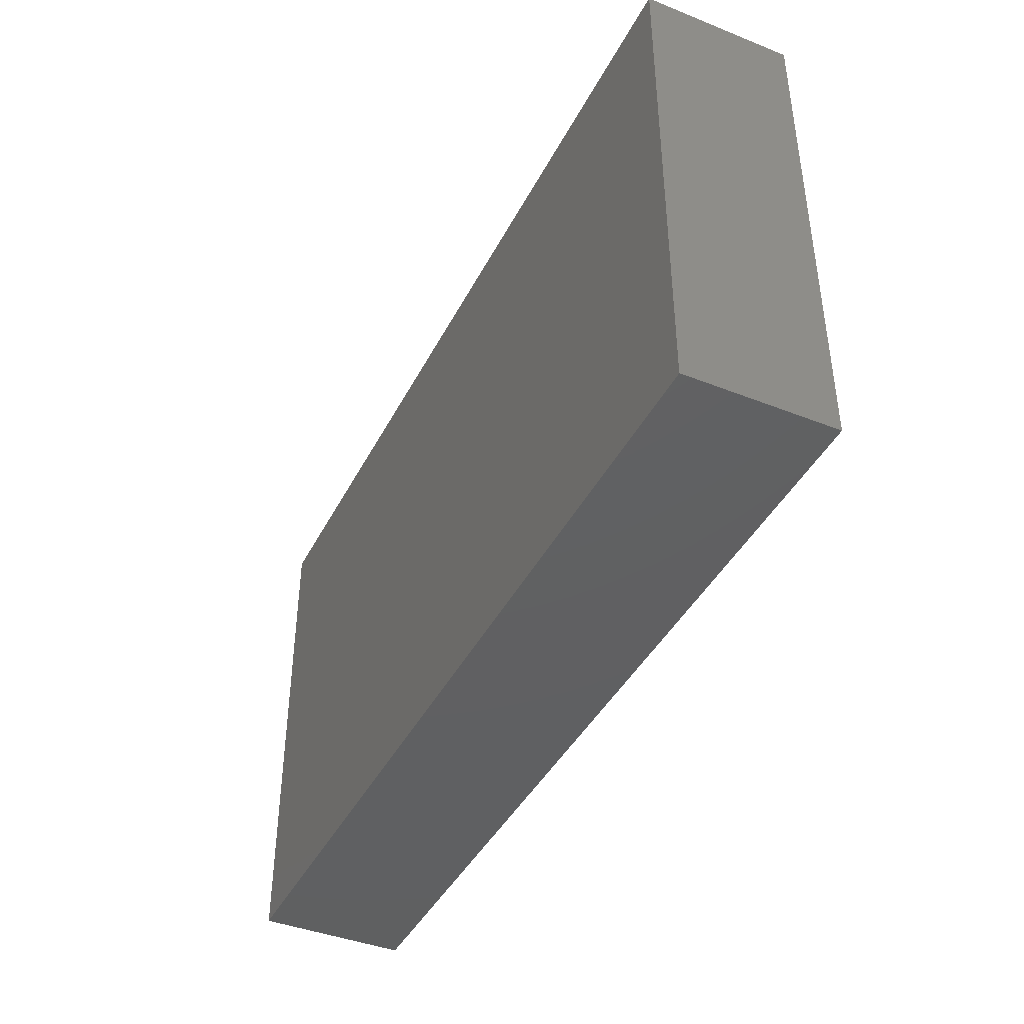
<metadata>
{"format":"stl","ext":"stl","renderer":"f3d","projection":"perspective","resolution":1024,"background":"white","views":[{"elev":-41.9,"azim":64.5,"up":"+Y"}]}
</metadata>
<code>
# stl→obj: 385 verts, 766 faces
v 0.02138 0.04922 0.006924
v 0.02821 0.04922 0.01438
v 0.02821 0.04922 -0.003089
v -0.0804 -0.04922 4.706e-05
v -0.08852 -0.04922 -0.01438
v -0.07489 -0.04922 -0.006199
v -0.07054 -0.04922 0.01438
v 0.04663 -0.04922 -0.01438
v 0.03792 -0.04922 -0.01438
v 0.03702 -0.03967 -0.01438
v 0.03701 0.02413 -0.01438
v 0.02927 0.016 -0.01438
v 0.0229 0.02413 -0.01438
v 0.06334 0.007349 0.01438
v 0.07089 0.0147 0.01438
v 0.05643 0.01486 0.01438
v -0.05476 0.003683 -0.01438
v -0.04114 0.004924 -0.01438
v -0.04763 -0.005595 -0.01438
v 0.08852 0.01377 0.01438
v 0.08852 0.009473 -0.003694
v 0.08852 0.02496 0.001015
v 0.02821 0.02509 0.01438
v 0.0273 0.01528 0.01438
v 0.04232 0.02229 0.01438
v -0.04232 0.02046 0.01438
v -0.05553 0.01957 0.01438
v -0.04938 0.01303 0.01438
v 0.07067 -1.908e-05 0.01438
v 0.00381 -0.02604 -0.01438
v 0.01585 -0.02509 -0.01438
v 0.008584 -0.0373 -0.01438
v 0.08852 -0.04922 -0.005018
v 0.08852 -0.04922 0.004892
v 0.08002 -0.04922 -0.003303
v 0.07687 -0.04922 -0.01438
v 0.06536 -0.04922 -0.003609
v 0.06523 -0.04922 -0.01438
v -0.01074 0.04922 -0.003976
v -0.01915 0.04922 0.00554
v -0.01411 0.04922 0.01438
v 0.02359 -0.04922 0.007189
v 0.04475 -0.04922 0.005645
v 0.02811 -0.04922 0.01438
v 0.0711 0.04336 -0.01438
v 0.06523 0.04922 -0.01438
v 0.07687 0.04922 -0.01438
v -0.02654 -0.01118 -0.01438
v -0.01942 -0.02046 -0.01438
v -0.0331 -0.02045 -0.01438
v -0.04887 -0.03385 -0.01438
v -0.06087 -0.03261 -0.01438
v -0.0616 -0.02102 -0.01438
v 0.05195 0.03722 -0.01438
v 0.05112 0.02413 -0.01438
v 0.04329 0.03078 -0.01438
v -0.08852 -0.004085 -0.01438
v -0.08852 0.001773 -0.002362
v -0.08852 0.009268 -0.01438
v 0.06396 -0.03763 0.01438
v 0.07145 -0.03 0.01438
v 0.05573 -0.02929 0.01438
v 0.07976 0.04922 0.0008434
v 0.07054 0.04922 -0.003089
v 0.07054 0.04922 0.01438
v 0.08852 0.02413 -0.01438
v 0.08852 0.01181 -0.01438
v 0.07868 0.02382 -0.01438
v 0.08852 0.02863 0.01438
v 0.08852 0.03892 0.01438
v 0.07983 0.03916 0.01438
v 0.009682 0.04922 -0.01438
v 0.002198 0.04922 -0.003089
v 0.01411 0.04922 -0.003089
v -0.08852 -0.01683 0.01438
v -0.07933 -0.02413 0.01438
v -0.07953 -0.01584 0.01438
v -0.07479 0.01032 -0.01438
v -0.06879 0.0195 -0.01438
v -0.06174 0.009268 -0.01438
v 0.04949 0.007447 0.01438
v 0.07054 0.02972 0.01438
v 0.07953 0.02918 0.01438
v 0.054 0.04922 0.01438
v 0.04763 0.03532 0.01438
v 0.05616 0.03087 0.01438
v 0.02116 0.04227 0.01438
v 0.02878 0.03673 0.01438
v 0.03269 -0.04922 -0.000373
v 0.03701 -0.005595 -0.01438
v 0.03719 -0.01547 -0.01438
v 0.02256 -0.003975 -0.01438
v 0.04229 -0.02983 0.01438
v 0.02865 -0.0296 0.01438
v 0.03527 -0.03947 0.01438
v -0.05643 -0.04922 0.01438
v -0.05109 -0.0377 0.01438
v -0.06281 -0.03962 0.01438
v -0.05736 -0.03077 0.01438
v -0.06932 -0.03079 0.01438
v -0.02191 -0.04002 0.01438
v -0.01595 -0.0306 0.01438
v -0.02739 -0.02984 0.01438
v 0.02085 -0.03937 0.01438
v 0.08852 0.04922 -0.003089
v 0.08852 0.04922 0.01438
v 0.0293 0.03065 -0.01438
v 0.03745 0.03771 -0.01438
v 0.08852 0.03105 -0.007036
v 0.08852 0.03381 0.008203
v 0.06523 0.03667 -0.01438
v 0.07105 0.0304 -0.01438
v 0.06471 0.02423 -0.01438
v 0.07953 0.04922 0.01438
v -0.07054 -0.01486 0.01438
v -0.06502 -0.02278 0.01438
v -0.05643 -0.009268 0.01438
v -0.06348 -0.004634 0.01438
v -0.06357 0.02516 0.01438
v -0.07228 0.01467 0.01438
v -0.0631 0.01171 0.01438
v -0.08852 0.02754 0.01438
v -0.08199 0.01535 0.01438
v -0.07833 0.02444 0.01438
v 0.05441 -0.04922 -0.0005949
v 0.05643 -0.04922 0.01438
v 0.05533 -0.04922 -0.01438
v -0.009252 -0.04922 0
v -0.01411 -0.04922 0.01438
v -0.02054 -0.04922 0.001228
v -0.08852 -0.01895 0.003694
v -0.08852 -0.02638 -0.002254
v -0.08852 -0.04922 0.003978
v -0.08852 -0.04151 -0.002254
v -0.07953 -0.04922 0.01438
v -0.08852 -0.04151 0.009036
v -0.08852 -0.03251 0.01438
v -0.08852 -0.03424 0.003573
v -0.08852 -0.004085 0.003694
v -0.08852 -0.004085 0.01438
v -0.05643 0.005595 0.01438
v -0.08852 0.0405 0.003694
v -0.08852 0.04027 -0.005639
v -0.08852 0.03152 -0.003253
v 0.08852 0 0.01438
v 0.07953 0.01431 0.01438
v 0.07953 -0.007431 0.01438
v 0.0519 0.04922 -0.01438
v 0.08852 -0.02229 0.01438
v 0.07953 -0.02229 0.01438
v 0.0231 0.03749 -0.01438
v 0.008782 -0.01673 -0.01438
v 0.01651 -0.01067 -0.01438
v 0.02271 -0.01607 -0.01438
v 0.01508 0.03078 -0.01438
v -0.06142 -0.04922 -0.002974
v -0.05147 -0.04922 -0.005237
v -0.08852 0.01954 -0.000571
v -0.08852 0.03069 0.007321
v -0.07953 0.04922 0.01438
v -0.07953 0.04922 0.003275
v -0.08852 0.04922 0.01438
v -0.06315 0.02817 -0.01438
v -0.08024 0.03156 -0.01438
v 0.02107 -0.01476 0.01438
v 0.03527 -0.02229 0.01438
v 0.04216 -0.01442 0.01438
v -0.03847 -0.005757 0.01438
v -0.02873 -0.01533 0.01438
v -0.0229 -0.009268 0.01438
v 0.02918 0.001051 -0.01438
v 0.0229 0.009268 -0.01438
v 0.03701 0.009268 -0.01438
v 0.07933 -0.005595 -0.01438
v 0.07887 -0.01868 -0.01438
v 0.07171 -0.01374 -0.01438
v 0.05182 -0.02008 -0.01438
v 0.05112 -0.005595 -0.01438
v -0.03566 -0.03722 0.01438
v -0.03539 -0.02244 0.01438
v -0.04335 -0.02938 0.01438
v -0.04282 -0.01715 0.01438
v -0.02116 -0.02229 0.01438
v 0.06523 -0.02972 -0.01438
v 0.06024 -0.04086 -0.01438
v 0.05193 -0.03308 -0.01438
v 0.07228 -0.02509 -0.01438
v 0.06438 -0.01924 -0.01438
v -0.04232 -0.04922 0.01438
v -0.01473 -0.01533 0.01438
v -0.007081 -0.03777 0.01438
v 0 -0.02972 0.01438
v 0 -0.01486 0.01438
v -0.006932 -0.02225 0.01438
v 0.01411 -0.02972 0.01438
v 0.007054 -0.03716 0.01438
v -0.01411 0.02972 0.01438
v 0.0002101 0.01471 0.01438
v 0 0.03532 0.01438
v -0.005477 0.02397 -0.01438
v -0.01314 0.03078 -0.01438
v -0.005275 0.03833 -0.01438
v -0.01942 0.02413 -0.01438
v -0.02647 0.03156 -0.01438
v -0.01909 0.0388 -0.01438
v 0.001011 0.03082 -0.01438
v 0.008559 0.03788 -0.01438
v 0.008797 0.02413 -0.01438
v -0.05487 0.03279 -0.01438
v -0.06266 0.03838 -0.01438
v -0.08852 0.04922 -0.01438
v -0.08852 0.03743 -0.01438
v -0.08852 0.03841 0.01438
v 0.08852 0.03667 -0.01438
v 0.08852 -0.04922 0.01438
v 0.08852 -0.03947 0.01438
v -0.05442 0.01835 -0.01438
v -0.04763 0.02413 -0.01438
v -0.08024 0.03288 0.01438
v 0.02996 0.04411 -0.01438
v 0.0229 0.04922 -0.01438
v 0.03701 0.04922 -0.01438
v 0 0.04922 0.01438
v 0.08852 -0.005321 -0.01438
v 0.0827 0.04295 -0.01438
v 0.08852 0.04922 -0.01438
v 0.08852 -0.03808 0.002254
v 0.08852 -0.04922 -0.01438
v 0.08852 -0.04045 -0.01438
v 0.02588 -0.02571 -0.01438
v -0.009313 -0.001044 -0.01438
v -0.001022 -0.0009104 -0.01438
v -0.002655 -0.01023 -0.01438
v -0.08852 -0.01152 -0.005342
v -0.05423 -0.04227 -0.01438
v 0.06614 -0.04922 0.01438
v 0.001184 -0.04922 0.006529
v 0.05158 -0.03928 0.01438
v -0.08852 0.01919 0.01438
v -0.08852 0.02025 0.008203
v 0.007054 -0.04922 0.01438
v 0.07956 -0.03884 0.01438
v 0.03527 -0.007431 0.01438
v 0.04232 0 0.01438
v 0.02821 0 0.01438
v -0.07933 -0.03899 0.01438
v -0.07054 0.04922 0
v -0.07319 0.04922 -0.01438
v -0.07865 0.04922 -0.004966
v 0.03747 0.04922 0.002557
v -0.04618 0.04922 0.00535
v -0.07054 0.04922 0.01438
v 0.04232 -0.04922 0.01438
v -0.02821 -0.04922 0.01438
v 3.041e-05 -0.04207 0.01438
v -0.05253 -0.02215 0.01438
v 0.0008975 -0.0001519 0.01438
v -0.02794 0.005015 0.01438
v -0.01851 0.005595 0.01438
v -0.02736 0.01532 0.01438
v -0.03045 -0.04922 0.003826
v -0.03046 -0.04922 -0.01438
v -0.0185 -0.04922 -0.01438
v 0.07123 -0.04922 0.007201
v 0.07733 -0.04922 0.01438
v -0.07382 0.04052 -0.01438
v 0.01354 0.04922 0.01438
v -0.07101 0.0362 0.01438
v -0.04669 0.03851 -0.01438
v -0.04933 0.04922 -0.01438
v 0.03527 0.007431 0.01438
v 0.05643 -0.0152 0.01438
v 0.07083 -0.01533 0.01438
v 0.05643 0 0.01438
v -0.08852 0.01046 0.01438
v -0.03527 0.01023 0.01438
v -0.05593 0.03546 0.01438
v -0.04938 0.02789 0.01438
v -0.01471 0.01436 0.01438
v -0.008797 0.005595 0.01438
v -0.03527 0.02509 0.01438
v -0.04385 0.005373 0.01438
v -0.04938 -0.001837 0.01438
v -0.02024 0.009498 -0.01438
v 0.01411 0.01486 0.01438
v 0.01411 0 0.01438
v -0.08852 0.04922 -0.001652
v -0.03356 0.04922 0.005614
v -0.04123 0.04922 0.01438
v -0.0287 0.04922 0.01438
v -0.06205 0.04922 -0.005556
v -0.06174 0.04922 -0.01438
v -0.04778 0.0131 -0.01438
v -0.00531 0.009268 -0.01438
v 0.06339 0.03722 0.01438
v 0.04406 0.001837 -0.01438
v 0.01411 0.03532 0.01438
v 0.007054 0.02229 0.01438
v -0.02051 -0.001261 -0.01438
v 0.04406 0.04411 -0.01438
v -0.05433 0.04922 0.01438
v -0.02562 0.04922 -0.00334
v -0.01456 0.04922 -0.01438
v -0.02382 0.04922 -0.01438
v 0.006597 0.04227 0.01438
v 0.08852 0.0001973 0.005063
v 0.08852 -0.01486 -0.003694
v 0.08852 0 -0.003694
v -0.03909 0.04922 -0.003028
v -0.05243 0.04922 -0.00247
v 0.03608 0.04292 0.01438
v 0.03869 0.03511 0.01438
v -0.007054 0.04227 0.01438
v 0.08852 -0.03168 -0.01438
v 0.08852 -0.02046 -0.01438
v 0.07851 -0.03449 -0.01438
v -0.02867 0.03947 0.01438
v 0.08852 -0.02995 -0.002914
v -0.02843 0.02976 0.01438
v 0.08852 -0.01082 0.007564
v -0.08852 -0.01895 -0.01438
v -0.08852 0.02564 -0.01438
v 0.04318 -0.02446 -0.01438
v 0.00971 -0.04922 -0.01438
v -0.06083 -0.04922 -0.01438
v -0.02719 -0.02861 -0.01438
v -0.08852 -0.04922 0.01438
v -0.06954 0.001252 -0.01438
v -0.0114 -0.01119 -0.01438
v -0.03352 0.03899 -0.01438
v -0.03352 0.02413 -0.01438
v 0.0229 -0.03532 -0.01438
v -0.04938 0.04227 0.01438
v -0.04207 -0.04922 0.003635
v 0.04672 0.04922 0.008203
v 0.05377 0.04922 0.002557
v 0.04617 0.04922 -0.003436
v 0.06061 0.04922 -0.002554
v 0.07713 0.03644 -0.01438
v 0.04217 0.04922 0.01438
v -0.03352 0.04922 -0.01438
v 0.001563 0.04452 -0.01438
v 0.07933 0.009268 -0.01438
v -0.00531 0.04922 -0.01438
v -0.03352 -0.03532 -0.01438
v -0.01942 -0.03532 -0.01438
v -0.02464 -0.04227 -0.01438
v 0.02382 -0.04922 -0.01438
v 0.009971 -0.04922 0.00621
v 0.01896 -0.04922 0
v -0.07558 -0.04206 -0.01438
v -0.08852 -0.03295 -0.01438
v -0.07546 -0.005422 -0.01438
v -0.01314 -0.04133 -0.01438
v 0.05104 0.009219 -0.01438
v -0.06942 -0.03298 -0.01438
v -0.004007 -0.04922 -0.01438
v -0.08278 -0.02671 -0.01438
v -0.07182 -0.04922 -0.01438
v -0.04672 -0.04922 -0.01438
v -0.07054 0 0.01438
v -0.03352 -0.005595 -0.01438
v -0.00531 -0.02046 -0.01438
v 0.008542 0.009057 -0.01438
v 0.01515 0.00124 -0.01438
v 0.008864 -0.005208 -0.01438
v 0.0574 0.001051 -0.01438
v 0.06523 0.009268 -0.01438
v 0.06498 -0.00601 -0.01438
v 0.07162 0.001502 -0.01438
v -0.08218 0.002591 -0.01438
v -0.0613 -0.005494 -0.01438
v -0.04757 -0.02016 -0.01438
v -0.04135 -0.02867 -0.01438
v -0.01307 -0.02857 -0.01438
v -0.00531 -0.03532 -0.01438
v 0.000969 0.01591 -0.01438
v 0.01508 0.01596 -0.01438
v 0.04332 0.01601 -0.01438
v 0.05817 0.0167 -0.01438
v 0.0577 -0.0137 -0.01438
v 0.0715 0.01591 -0.01438
v -0.05536 -0.0137 -0.01438
v -0.04135 -0.01381 -0.01438
v -0.07487 -0.02004 -0.01438
f 1 2 3
f 4 5 6
f 7 4 6
f 8 9 10
f 11 12 13
f 14 15 16
f 17 18 19
f 20 21 22
f 23 24 25
f 26 27 28
f 29 15 14
f 30 31 32
f 33 34 35
f 36 37 38
f 39 40 41
f 42 43 44
f 45 46 47
f 48 49 50
f 51 52 53
f 54 55 56
f 57 58 59
f 60 61 62
f 63 64 65
f 66 67 68
f 69 70 71
f 72 73 74
f 75 76 77
f 78 79 80
f 14 16 81
f 71 82 83
f 84 85 86
f 87 23 88
f 89 43 42
f 90 91 92
f 93 94 95
f 96 97 98
f 99 100 98
f 101 102 103
f 104 44 95
f 63 105 47
f 106 105 63
f 11 107 108
f 109 105 110
f 47 46 64
f 111 112 113
f 63 114 106
f 115 116 117
f 118 115 117
f 119 120 121
f 122 123 124
f 43 125 126
f 43 89 127
f 125 37 126
f 86 25 16
f 128 129 130
f 131 132 75
f 5 133 134
f 133 4 135
f 136 137 138
f 139 75 140
f 141 118 117
f 111 46 45
f 142 143 144
f 145 146 147
f 148 46 111
f 149 147 150
f 107 151 108
f 152 153 154
f 155 151 13
f 156 157 96
f 144 158 159
f 160 161 162
f 163 79 164
f 165 166 167
f 168 169 170
f 171 172 173
f 174 175 176
f 82 86 16
f 177 91 178
f 179 180 181
f 180 169 182
f 183 180 103
f 184 185 186
f 187 184 188
f 189 181 97
f 170 169 190
f 191 192 102
f 193 190 194
f 195 192 196
f 71 114 65
f 197 198 199
f 200 201 202
f 203 204 205
f 206 207 208
f 209 163 210
f 25 86 85
f 15 83 82
f 143 211 212
f 162 142 213
f 105 109 214
f 70 69 110
f 215 34 216
f 217 163 218
f 219 213 122
f 15 29 146
f 220 221 222
f 221 3 222
f 41 223 73
f 224 67 21
f 221 151 72
f 225 226 214
f 106 71 70
f 160 162 213
f 227 149 216
f 74 3 221
f 228 229 33
f 154 31 152
f 230 31 154
f 231 232 233
f 58 234 139
f 235 52 51
f 60 236 61
f 237 129 128
f 94 93 166
f 136 138 134
f 126 60 238
f 222 108 220
f 239 122 240
f 104 196 241
f 126 236 60
f 242 61 236
f 243 244 245
f 243 167 244
f 98 100 246
f 179 101 103
f 104 195 196
f 104 95 94
f 238 93 95
f 247 248 249
f 3 2 250
f 251 247 252
f 95 253 238
f 182 181 180
f 179 254 101
f 181 189 179
f 102 194 183
f 183 103 102
f 196 255 241
f 194 102 192
f 256 181 182
f 97 96 189
f 257 190 193
f 258 259 260
f 116 100 99
f 130 261 262
f 263 130 262
f 168 182 169
f 133 5 4
f 228 35 36
f 126 264 236
f 189 261 254
f 265 242 236
f 266 211 248
f 225 47 226
f 1 267 2
f 129 237 241
f 219 124 268
f 115 77 76
f 116 115 76
f 216 34 227
f 161 160 252
f 269 209 270
f 238 253 126
f 101 254 129
f 271 24 245
f 245 244 271
f 272 273 274
f 29 14 274
f 140 123 275
f 171 90 92
f 11 13 107
f 238 60 62
f 26 28 276
f 61 272 62
f 7 96 98
f 277 119 278
f 26 278 27
f 75 77 140
f 279 280 198
f 173 172 12
f 258 276 168
f 281 26 260
f 279 260 259
f 282 283 168
f 283 141 117
f 203 284 204
f 219 122 124
f 268 124 119
f 27 141 28
f 268 160 219
f 122 239 123
f 210 163 266
f 190 257 280
f 198 257 285
f 286 245 285
f 283 117 168
f 211 287 249
f 182 168 117
f 88 2 87
f 288 289 290
f 122 159 240
f 248 247 291
f 291 292 248
f 217 218 293
f 231 284 294
f 193 194 195
f 65 84 295
f 91 296 178
f 23 297 298
f 260 279 197
f 252 160 268
f 167 274 244
f 251 289 288
f 293 18 17
f 231 48 299
f 300 148 54
f 285 23 298
f 119 124 120
f 79 163 217
f 226 105 214
f 288 290 40
f 251 252 301
f 22 66 109
f 302 303 304
f 91 230 154
f 305 223 199
f 137 75 138
f 306 307 308
f 227 34 33
f 309 310 251
f 22 21 66
f 214 66 68
f 214 109 66
f 311 2 88
f 311 88 312
f 313 199 223
f 307 314 315
f 59 275 158
f 307 224 308
f 307 315 224
f 314 229 316
f 289 317 290
f 229 314 318
f 276 258 260
f 35 34 265
f 26 276 260
f 319 281 260
f 267 223 305
f 259 280 279
f 145 306 20
f 307 320 149
f 69 71 83
f 211 143 287
f 321 132 234
f 322 79 59
f 234 58 57
f 186 8 323
f 215 216 242
f 142 159 213
f 159 142 144
f 158 240 159
f 36 185 184
f 287 142 162
f 122 213 159
f 161 287 162
f 25 85 312
f 89 9 8
f 161 252 247
f 324 237 128
f 325 157 156
f 38 185 36
f 185 38 127
f 133 136 134
f 326 50 49
f 133 135 327
f 249 248 211
f 34 215 265
f 80 328 78
f 158 275 240
f 329 48 231
f 136 133 327
f 228 33 35
f 265 215 242
f 92 154 153
f 186 323 177
f 205 304 303
f 211 266 212
f 253 44 43
f 330 331 269
f 291 251 310
f 230 332 31
f 80 79 217
f 139 140 275
f 164 79 322
f 312 23 25
f 317 281 319
f 170 258 168
f 77 115 140
f 333 278 317
f 305 199 297
f 3 250 222
f 334 157 262
f 334 262 261
f 39 41 73
f 335 336 337
f 64 338 65
f 339 45 47
f 111 45 339
f 170 190 259
f 127 38 37
f 244 81 25
f 98 97 99
f 183 169 180
f 191 102 129
f 101 129 102
f 194 190 183
f 192 191 255
f 196 192 255
f 298 199 198
f 22 110 69
f 306 320 307
f 85 340 312
f 84 340 85
f 15 146 83
f 145 20 146
f 147 29 273
f 63 47 64
f 270 341 330
f 342 72 207
f 106 110 105
f 337 250 335
f 335 65 336
f 270 291 310
f 65 335 84
f 336 65 338
f 315 175 224
f 67 343 68
f 141 27 121
f 189 254 179
f 103 180 179
f 117 256 182
f 191 129 255
f 129 241 255
f 253 43 126
f 147 273 150
f 146 29 147
f 106 114 71
f 63 65 114
f 151 221 220
f 220 108 151
f 202 344 342
f 222 300 108
f 345 346 347
f 266 164 212
f 212 164 322
f 185 8 186
f 89 348 9
f 349 237 324
f 324 350 349
f 241 349 42
f 42 350 89
f 351 5 352
f 128 130 263
f 7 135 4
f 156 7 6
f 127 37 125
f 160 213 219
f 110 22 109
f 91 154 92
f 284 293 218
f 218 163 209
f 325 52 235
f 239 275 123
f 228 36 229
f 106 70 110
f 136 327 137
f 240 275 239
f 161 249 287
f 33 229 227
f 21 306 308
f 59 58 275
f 270 309 341
f 321 57 353
f 347 354 263
f 296 355 178
f 134 138 352
f 352 138 132
f 131 234 132
f 143 142 287
f 356 351 352
f 339 214 68
f 212 144 143
f 321 352 132
f 234 57 321
f 288 309 251
f 40 302 288
f 318 149 227
f 307 149 318
f 312 88 23
f 322 158 144
f 58 139 275
f 161 247 249
f 263 357 128
f 357 324 128
f 358 352 321
f 322 59 158
f 359 5 351
f 1 74 267
f 267 74 73
f 360 262 157
f 54 111 113
f 10 332 323
f 332 230 323
f 141 361 118
f 121 361 141
f 276 282 168
f 119 121 27
f 362 299 48
f 362 284 299
f 313 197 199
f 293 17 80
f 80 217 293
f 184 187 316
f 36 184 316
f 363 152 30
f 363 233 152
f 350 324 348
f 21 308 224
f 21 67 66
f 5 359 6
f 266 163 164
f 251 291 247
f 216 149 242
f 242 149 61
f 87 2 267
f 290 41 40
f 157 334 96
f 334 189 96
f 130 129 261
f 46 338 64
f 270 310 309
f 302 304 341
f 39 73 344
f 226 47 105
f 222 250 337
f 65 82 71
f 65 295 82
f 140 115 361
f 257 286 285
f 278 119 27
f 75 132 138
f 218 209 269
f 364 365 366
f 364 366 232
f 92 172 171
f 92 365 172
f 173 90 171
f 296 90 173
f 355 367 178
f 367 368 369
f 369 368 370
f 370 343 174
f 224 174 343
f 246 76 137
f 246 100 76
f 193 165 286
f 245 286 165
f 165 243 245
f 271 244 25
f 274 14 81
f 274 273 29
f 118 361 115
f 120 140 361
f 121 120 361
f 306 21 20
f 328 353 78
f 78 353 371
f 17 372 80
f 372 328 80
f 51 373 374
f 345 50 326
f 374 50 345
f 346 49 375
f 49 346 326
f 363 30 376
f 375 363 376
f 320 145 149
f 145 147 149
f 165 94 166
f 131 139 234
f 139 131 75
f 200 377 294
f 284 200 294
f 364 377 208
f 364 208 378
f 13 172 378
f 12 172 13
f 173 12 11
f 11 379 173
f 355 379 55
f 380 355 55
f 188 381 369
f 176 188 369
f 113 368 380
f 368 113 382
f 194 192 195
f 93 167 166
f 62 272 167
f 61 273 272
f 150 273 61
f 28 282 276
f 78 59 79
f 53 372 383
f 384 373 19
f 383 19 373
f 50 384 362
f 362 48 50
f 22 69 20
f 82 16 15
f 319 260 197
f 134 352 5
f 320 306 145
f 348 10 9
f 325 235 360
f 263 262 347
f 354 357 263
f 32 324 357
f 348 324 332
f 39 344 303
f 148 222 337
f 204 331 330
f 108 56 11
f 201 203 205
f 202 206 200
f 207 155 208
f 13 151 107
f 382 113 68
f 355 296 173
f 258 170 259
f 284 231 299
f 231 294 232
f 152 233 366
f 152 366 153
f 385 356 358
f 353 372 385
f 345 347 262
f 184 186 177
f 178 381 177
f 187 175 316
f 314 316 175
f 224 175 174
f 67 224 343
f 357 354 376
f 376 32 357
f 32 332 324
f 348 332 10
f 127 8 185
f 229 36 316
f 20 83 146
f 83 20 69
f 334 261 189
f 129 254 261
f 371 353 57
f 371 59 78
f 372 353 328
f 51 374 345
f 178 367 369
f 380 368 355
f 385 358 321
f 385 321 353
f 98 246 7
f 246 135 7
f 385 372 53
f 50 373 384
f 269 331 218
f 205 303 202
f 188 177 381
f 326 346 345
f 346 375 376
f 376 354 346
f 233 232 366
f 364 294 377
f 92 366 365
f 378 172 364
f 200 203 201
f 200 206 208
f 208 155 13
f 295 84 86
f 355 173 379
f 369 370 174
f 368 382 343
f 382 68 343
f 177 323 91
f 56 55 11
f 188 175 187
f 176 175 188
f 68 113 112
f 43 127 125
f 89 8 127
f 30 152 31
f 36 35 37
f 89 350 348
f 252 277 301
f 252 268 277
f 292 291 270
f 35 264 37
f 35 265 264
f 55 54 113
f 54 148 111
f 315 314 175
f 57 59 371
f 227 229 318
f 76 75 137
f 8 10 323
f 362 18 284
f 248 292 266
f 266 292 210
f 303 344 202
f 237 349 241
f 42 349 350
f 335 340 84
f 212 322 144
f 339 225 214
f 339 47 225
f 340 311 312
f 149 150 61
f 318 314 307
f 323 230 91
f 82 295 86
f 256 117 116
f 256 116 99
f 165 167 243
f 25 24 271
f 37 264 126
f 95 44 253
f 340 2 311
f 156 359 325
f 293 284 18
f 331 284 218
f 269 270 330
f 96 7 156
f 268 119 277
f 335 2 340
f 250 2 335
f 51 345 262
f 374 373 50
f 362 384 19
f 19 18 362
f 284 331 204
f 205 204 330
f 39 302 40
f 303 302 39
f 319 197 317
f 193 195 165
f 198 285 298
f 94 195 104
f 209 210 270
f 203 200 284
f 202 201 205
f 232 294 364
f 200 208 377
f 202 207 206
f 202 342 207
f 92 153 366
f 364 172 365
f 378 208 13
f 207 151 155
f 72 151 207
f 188 184 177
f 178 369 381
f 355 368 367
f 113 380 55
f 174 176 369
f 370 368 343
f 99 97 181
f 99 181 256
f 183 190 169
f 190 280 259
f 193 286 257
f 280 257 198
f 165 195 94
f 245 24 285
f 23 285 24
f 241 44 104
f 44 241 42
f 100 116 76
f 124 123 120
f 123 140 120
f 141 283 282
f 282 28 141
f 278 333 277
f 279 198 197
f 298 297 199
f 297 23 87
f 309 302 341
f 302 309 288
f 74 1 3
f 301 289 251
f 301 333 289
f 41 313 223
f 356 325 351
f 359 351 325
f 356 385 53
f 373 51 53
f 53 383 373
f 19 372 17
f 383 372 19
f 375 49 363
f 30 32 376
f 32 31 332
f 325 360 157
f 342 344 72
f 73 72 344
f 74 221 72
f 46 148 338
f 90 296 91
f 11 55 379
f 108 54 56
f 108 300 54
f 337 336 338
f 222 148 300
f 238 62 93
f 338 148 337
f 62 167 93
f 167 272 274
f 274 81 244
f 16 25 81
f 267 73 223
f 231 233 329
f 48 329 49
f 49 329 363
f 329 233 363
f 210 292 270
f 341 304 330
f 205 330 304
f 156 6 359
f 356 52 325
f 356 53 52
f 51 262 360
f 360 235 51
f 346 354 347
f 111 339 112
f 68 112 339
f 301 277 333
f 317 289 333
f 297 87 267
f 297 267 305
f 26 317 278
f 26 281 317
f 358 356 352
f 246 137 327
f 246 327 135
f 236 264 265
f 317 313 41
f 290 317 41
f 317 197 313

</code>
